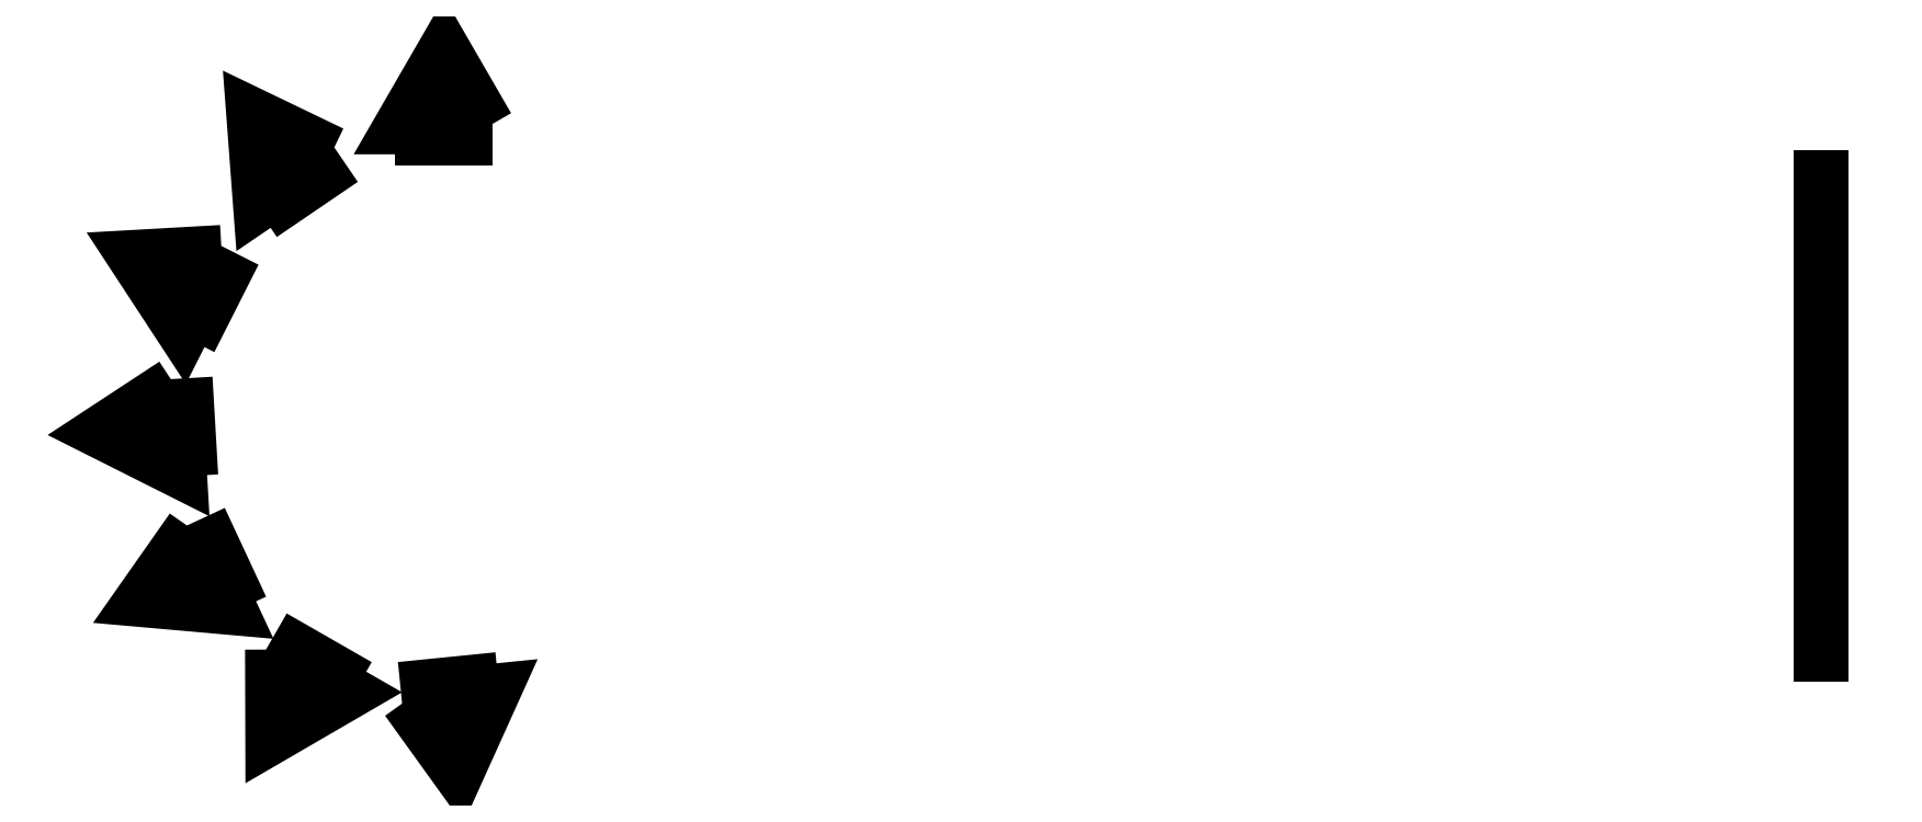
<metadata>
{"format":"dxf","ext":"dxf","renderer":"ezdxf+matplotlib","layout":"modelspace","background":"white","min_lineweight":24,"dpi":150}
</metadata>
<code>
0
SECTION
2
ENTITIES
0
LWPOLYLINE
8
Plast_1
90
2
70
0
10
195.7
20
542.9
30
0
10
195.7
20
515.3
30
0
0
LWPOLYLINE
8
Plast_1
90
3
70
1
10
126.7
20
544
30
0
10
122.2
20
544
30
0
10
124.5
20
547.9
30
0
0
LWPOLYLINE
8
Plast_1
90
2
70
0
10
121.9
20
543.5
30
0
10
127
20
543.5
30
0
0
LWPOLYLINE
8
Plast_1
90
3
70
1
10
118.6
20
542.7
30
0
10
114.9
20
540.2
30
0
10
114.6
20
544.6
30
0
0
LWPOLYLINE
8
Plast_1
90
2
70
0
10
115
20
539.5
30
0
10
119.2
20
542.4
30
0
0
LWPOLYLINE
8
Plast_1
90
3
70
1
10
112.9
20
537.5
30
0
10
110.9
20
533.6
30
0
10
108.5
20
537.3
30
0
0
LWPOLYLINE
8
Plast_1
90
2
70
0
10
111.3
20
533
30
0
10
113.6
20
537.5
30
0
0
LWPOLYLINE
8
Plast_1
90
3
70
1
10
110.5
20
530.7
30
0
10
110.7
20
526.2
30
0
10
106.8
20
528.2
30
0
0
LWPOLYLINE
8
Plast_1
90
2
70
0
10
111.3
20
526
30
0
10
111
20
531
30
0
0
LWPOLYLINE
8
Plast_1
90
3
70
1
10
111.4
20
523.2
30
0
10
113.3
20
519.2
30
0
10
108.8
20
519.5
30
0
0
LWPOLYLINE
8
Plast_1
90
2
70
0
10
113.9
20
519.1
30
0
10
111.8
20
523.7
30
0
0
LWPOLYLINE
8
Plast_1
90
3
70
1
10
115.6
20
517
30
0
10
119.4
20
514.7
30
0
10
115.6
20
512.5
30
0
0
LWPOLYLINE
8
Plast_1
90
2
70
0
10
120
20
515.1
30
0
10
115.6
20
517.6
30
0
0
LWPOLYLINE
8
Plast_1
90
3
70
1
10
122.5
20
514.4
30
0
10
127
20
514.8
30
0
10
125.1
20
510.7
30
0
0
LWPOLYLINE
8
Plast_1
90
2
70
0
10
127.2
20
515.4
30
0
10
122.2
20
514.9
30
0
0
ENDSEC
0
EOF

</code>
